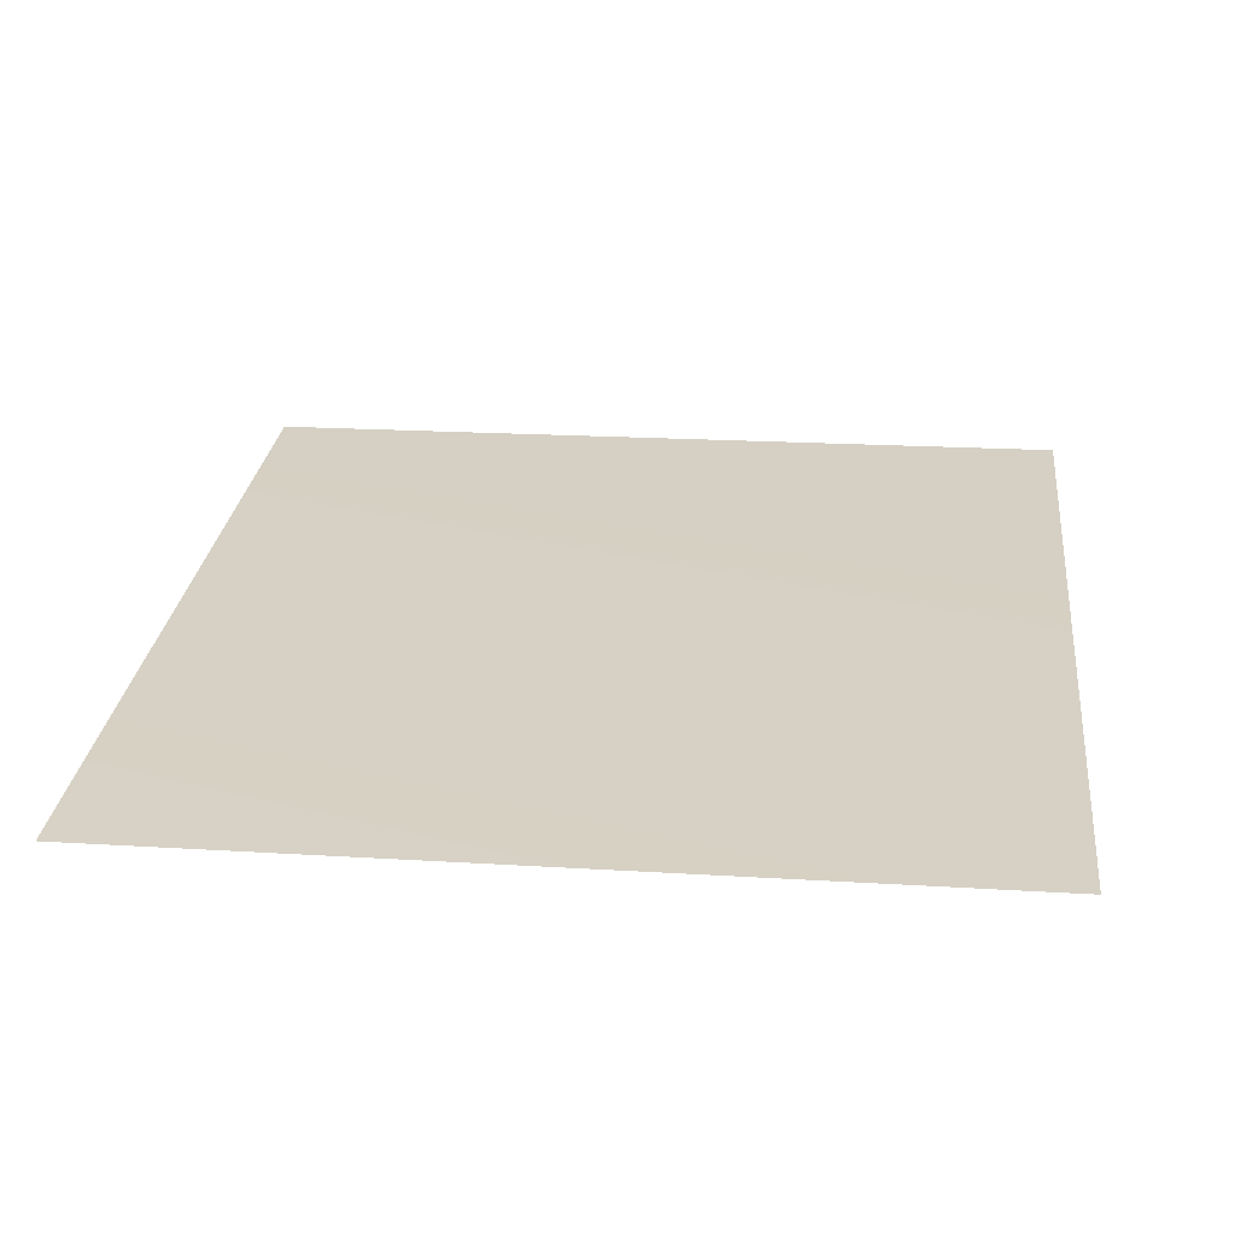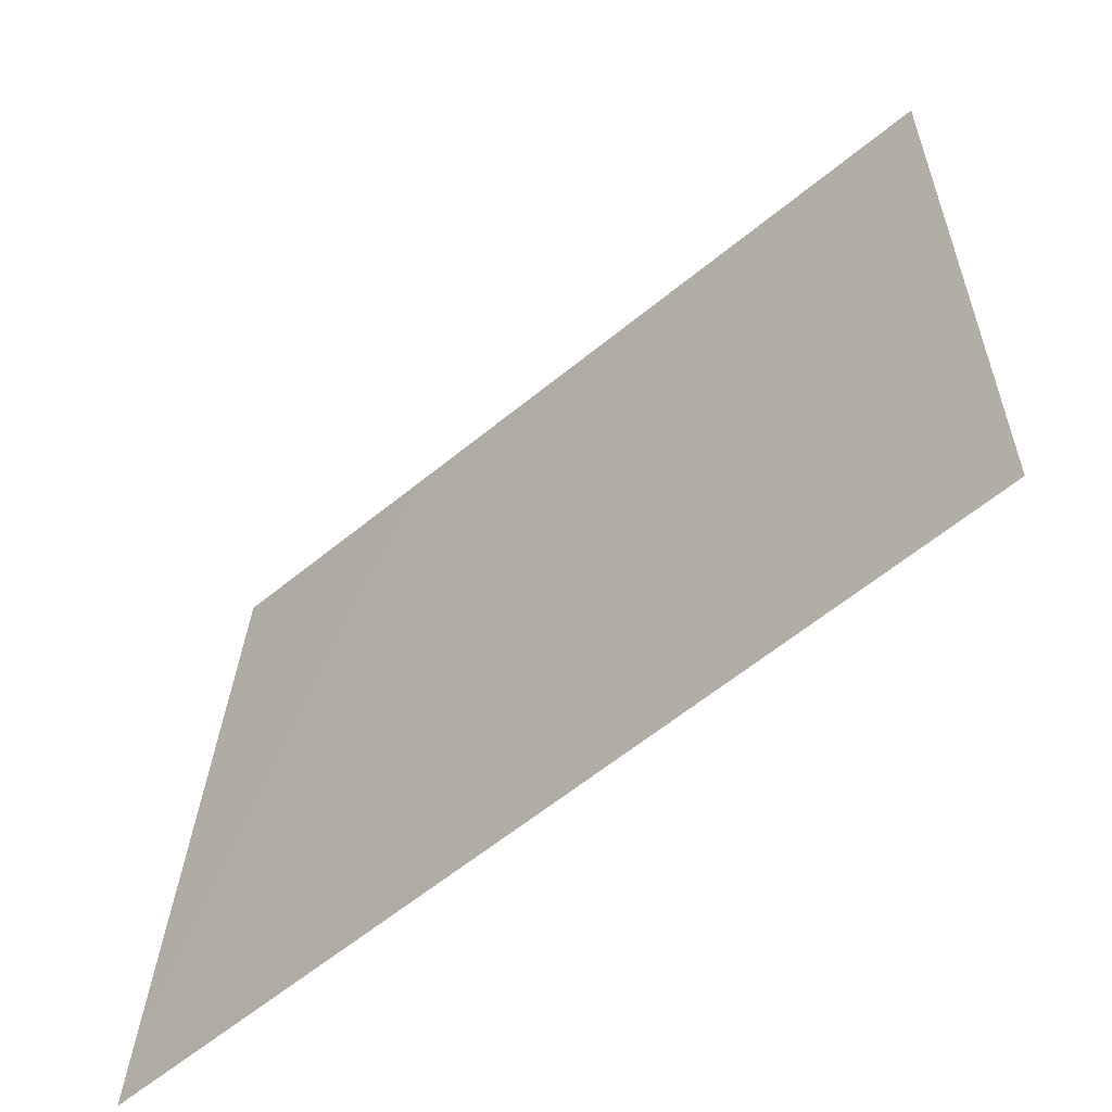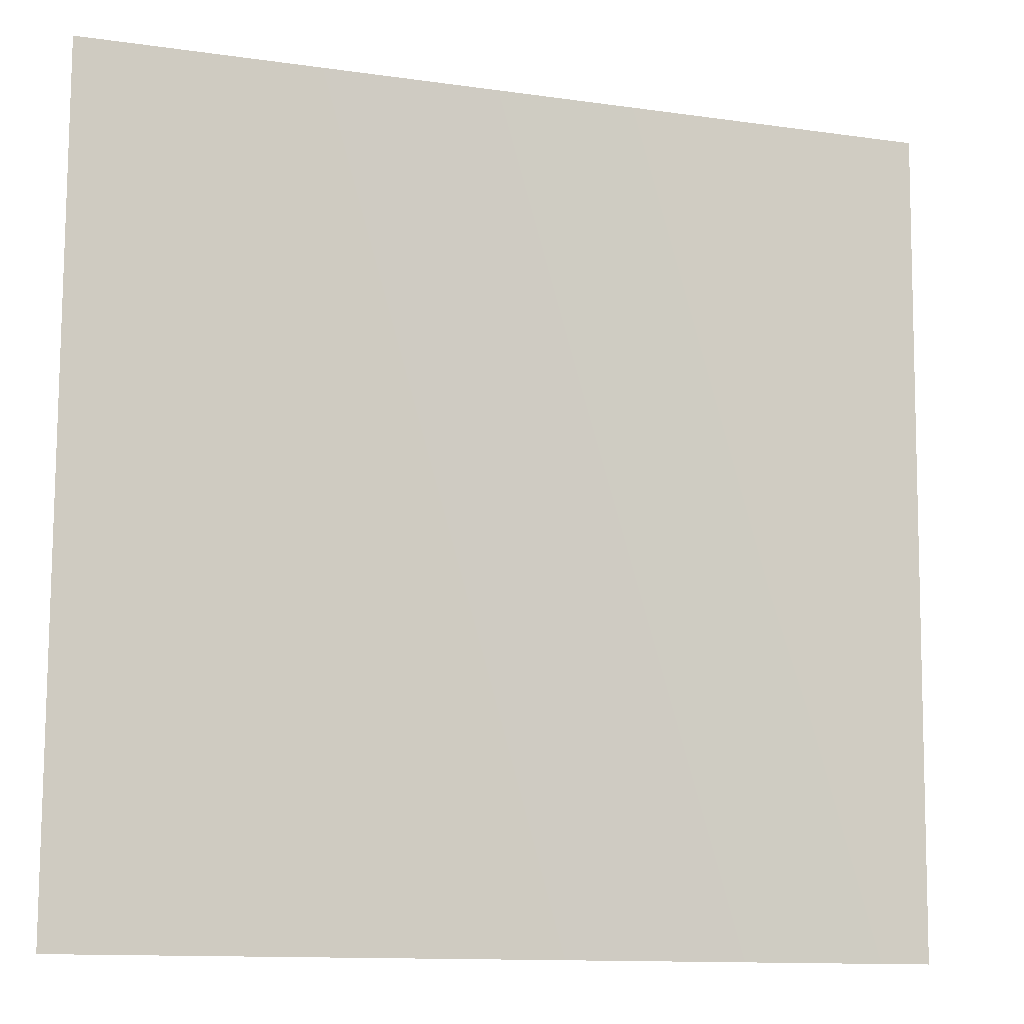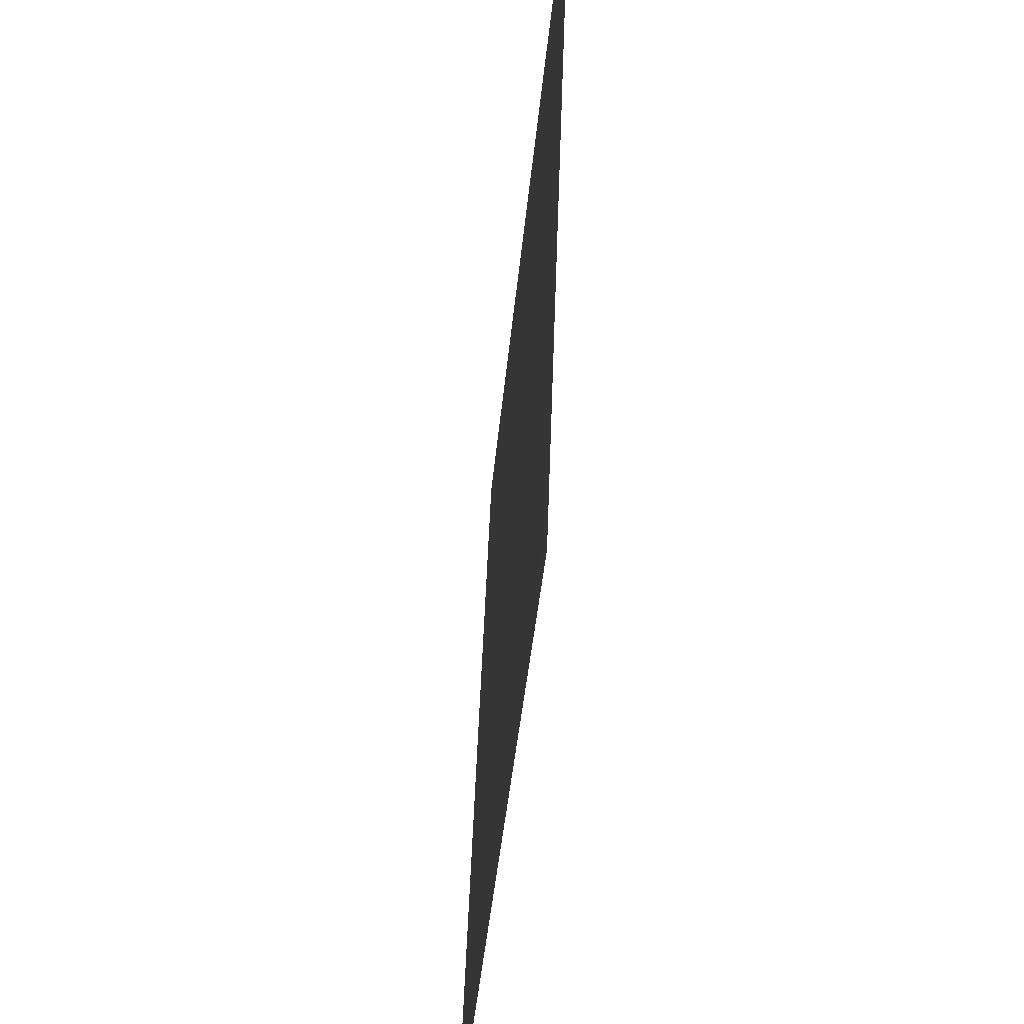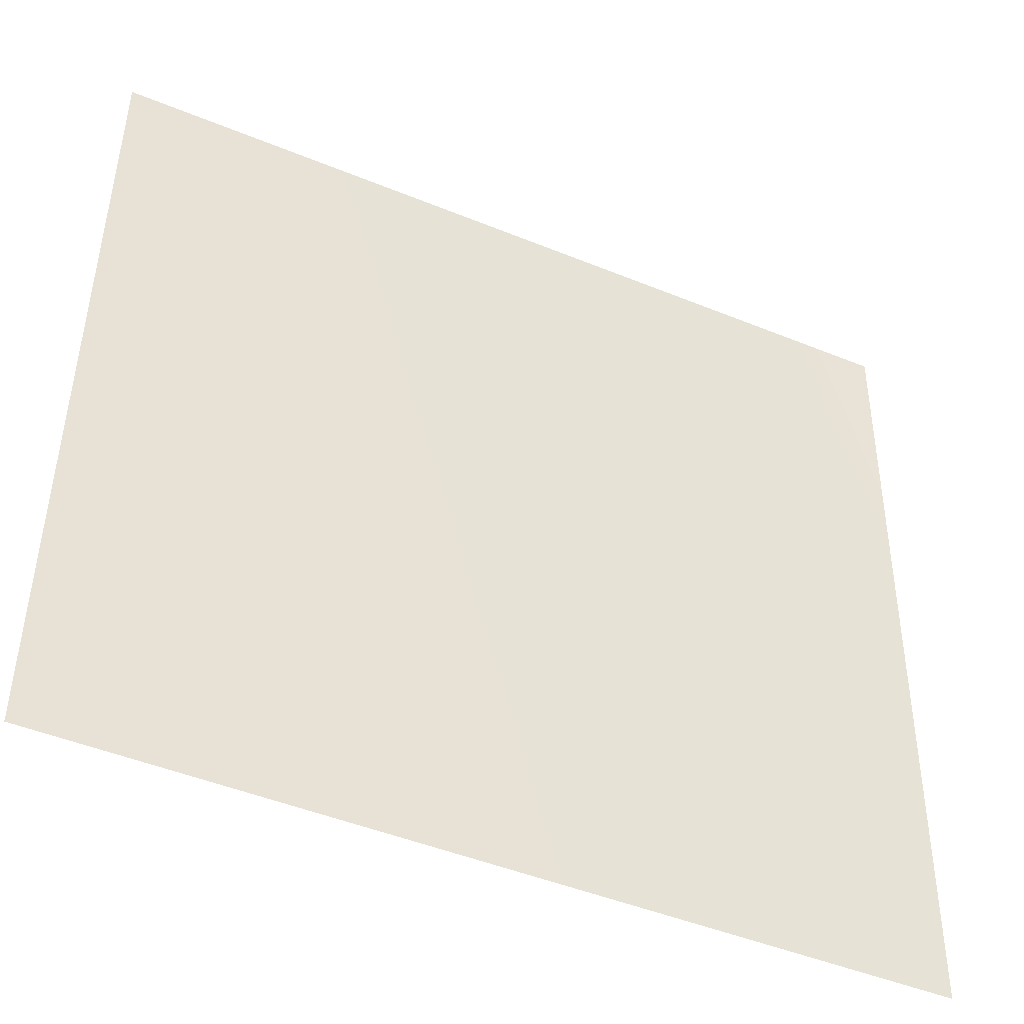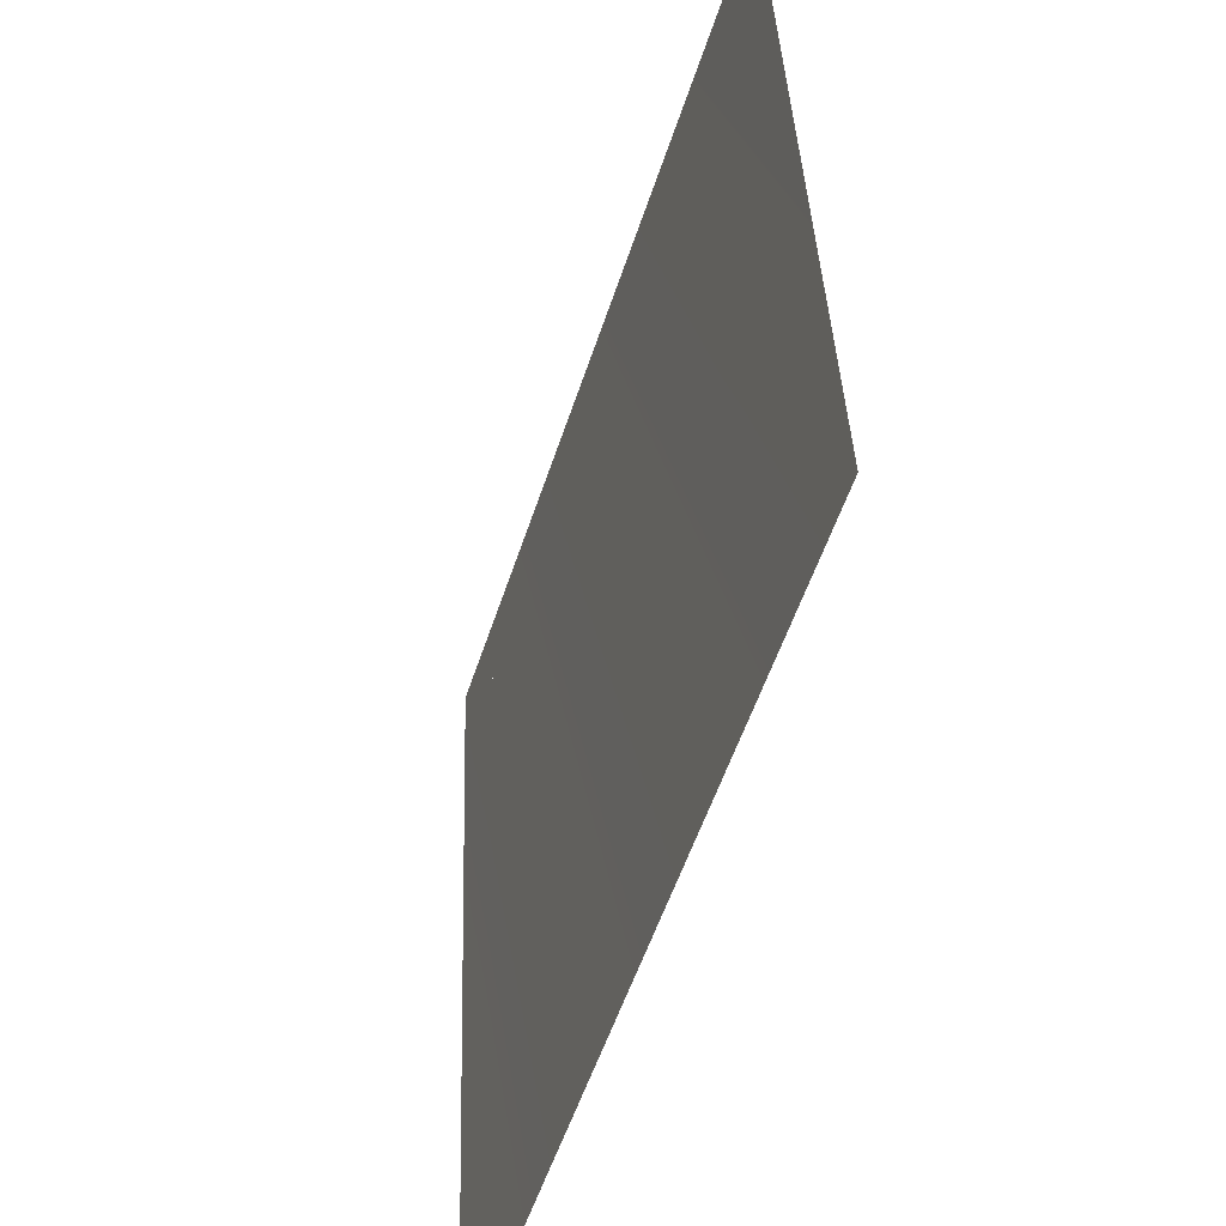
<metadata>
{"format":"obj","ext":"obj","renderer":"f3d","projection":"perspective","resolution":1024,"background":"white","views":[{"elev":36.0,"azim":-83.5,"up":"+Z"},{"elev":-62.0,"azim":48.6,"up":"+Y"},{"elev":-12.3,"azim":170.3,"up":"+Y"},{"elev":-41.7,"azim":93.8,"up":"+Y"},{"elev":-46.9,"azim":164.1,"up":"+Y"},{"elev":-53.9,"azim":-98.8,"up":"+Y"}]}
</metadata>
<code>
g DecalMesh_MetroArea_Decal_Wall_24__56
v 0.1317 0.1682 -0.01304
v 0.07585 -0.1682 0.007404
v 0.1516 -0.1682 -0.004594
v 0.1317 0.1682 -0.01304
v -0.0178 0.1682 0.01063
v -0.04604 -0.1682 0.02671
v 0.1317 0.1682 -0.01304
v -0.04604 -0.1682 0.02671
v 0.07585 -0.1682 0.007404
v 0.1715 0.1682 -0.01935
v 0.1317 0.1682 -0.01304
v 0.1516 -0.1682 -0.004594
v 0.1715 0.1682 -0.01935
v 0.1516 -0.1682 -0.004594
v 0.1715 -0.1682 -0.007743
v -0.0178 0.1682 0.01063
v -0.1631 -0.1682 0.04525
v -0.04604 -0.1682 0.02671
v -0.0178 0.1682 0.01063
v -0.1715 0.1682 0.03497
v -0.1715 -0.1682 0.04658
v -0.0178 0.1682 0.01063
v -0.1715 -0.1682 0.04658
v -0.1631 -0.1682 0.04525
g DecalMesh_MetroArea_Decal_Wall_24__56_0
f 3 2 1
f 6 5 4
f 9 8 7
f 12 11 10
f 15 14 13
f 18 17 16
f 21 20 19
f 24 23 22

</code>
